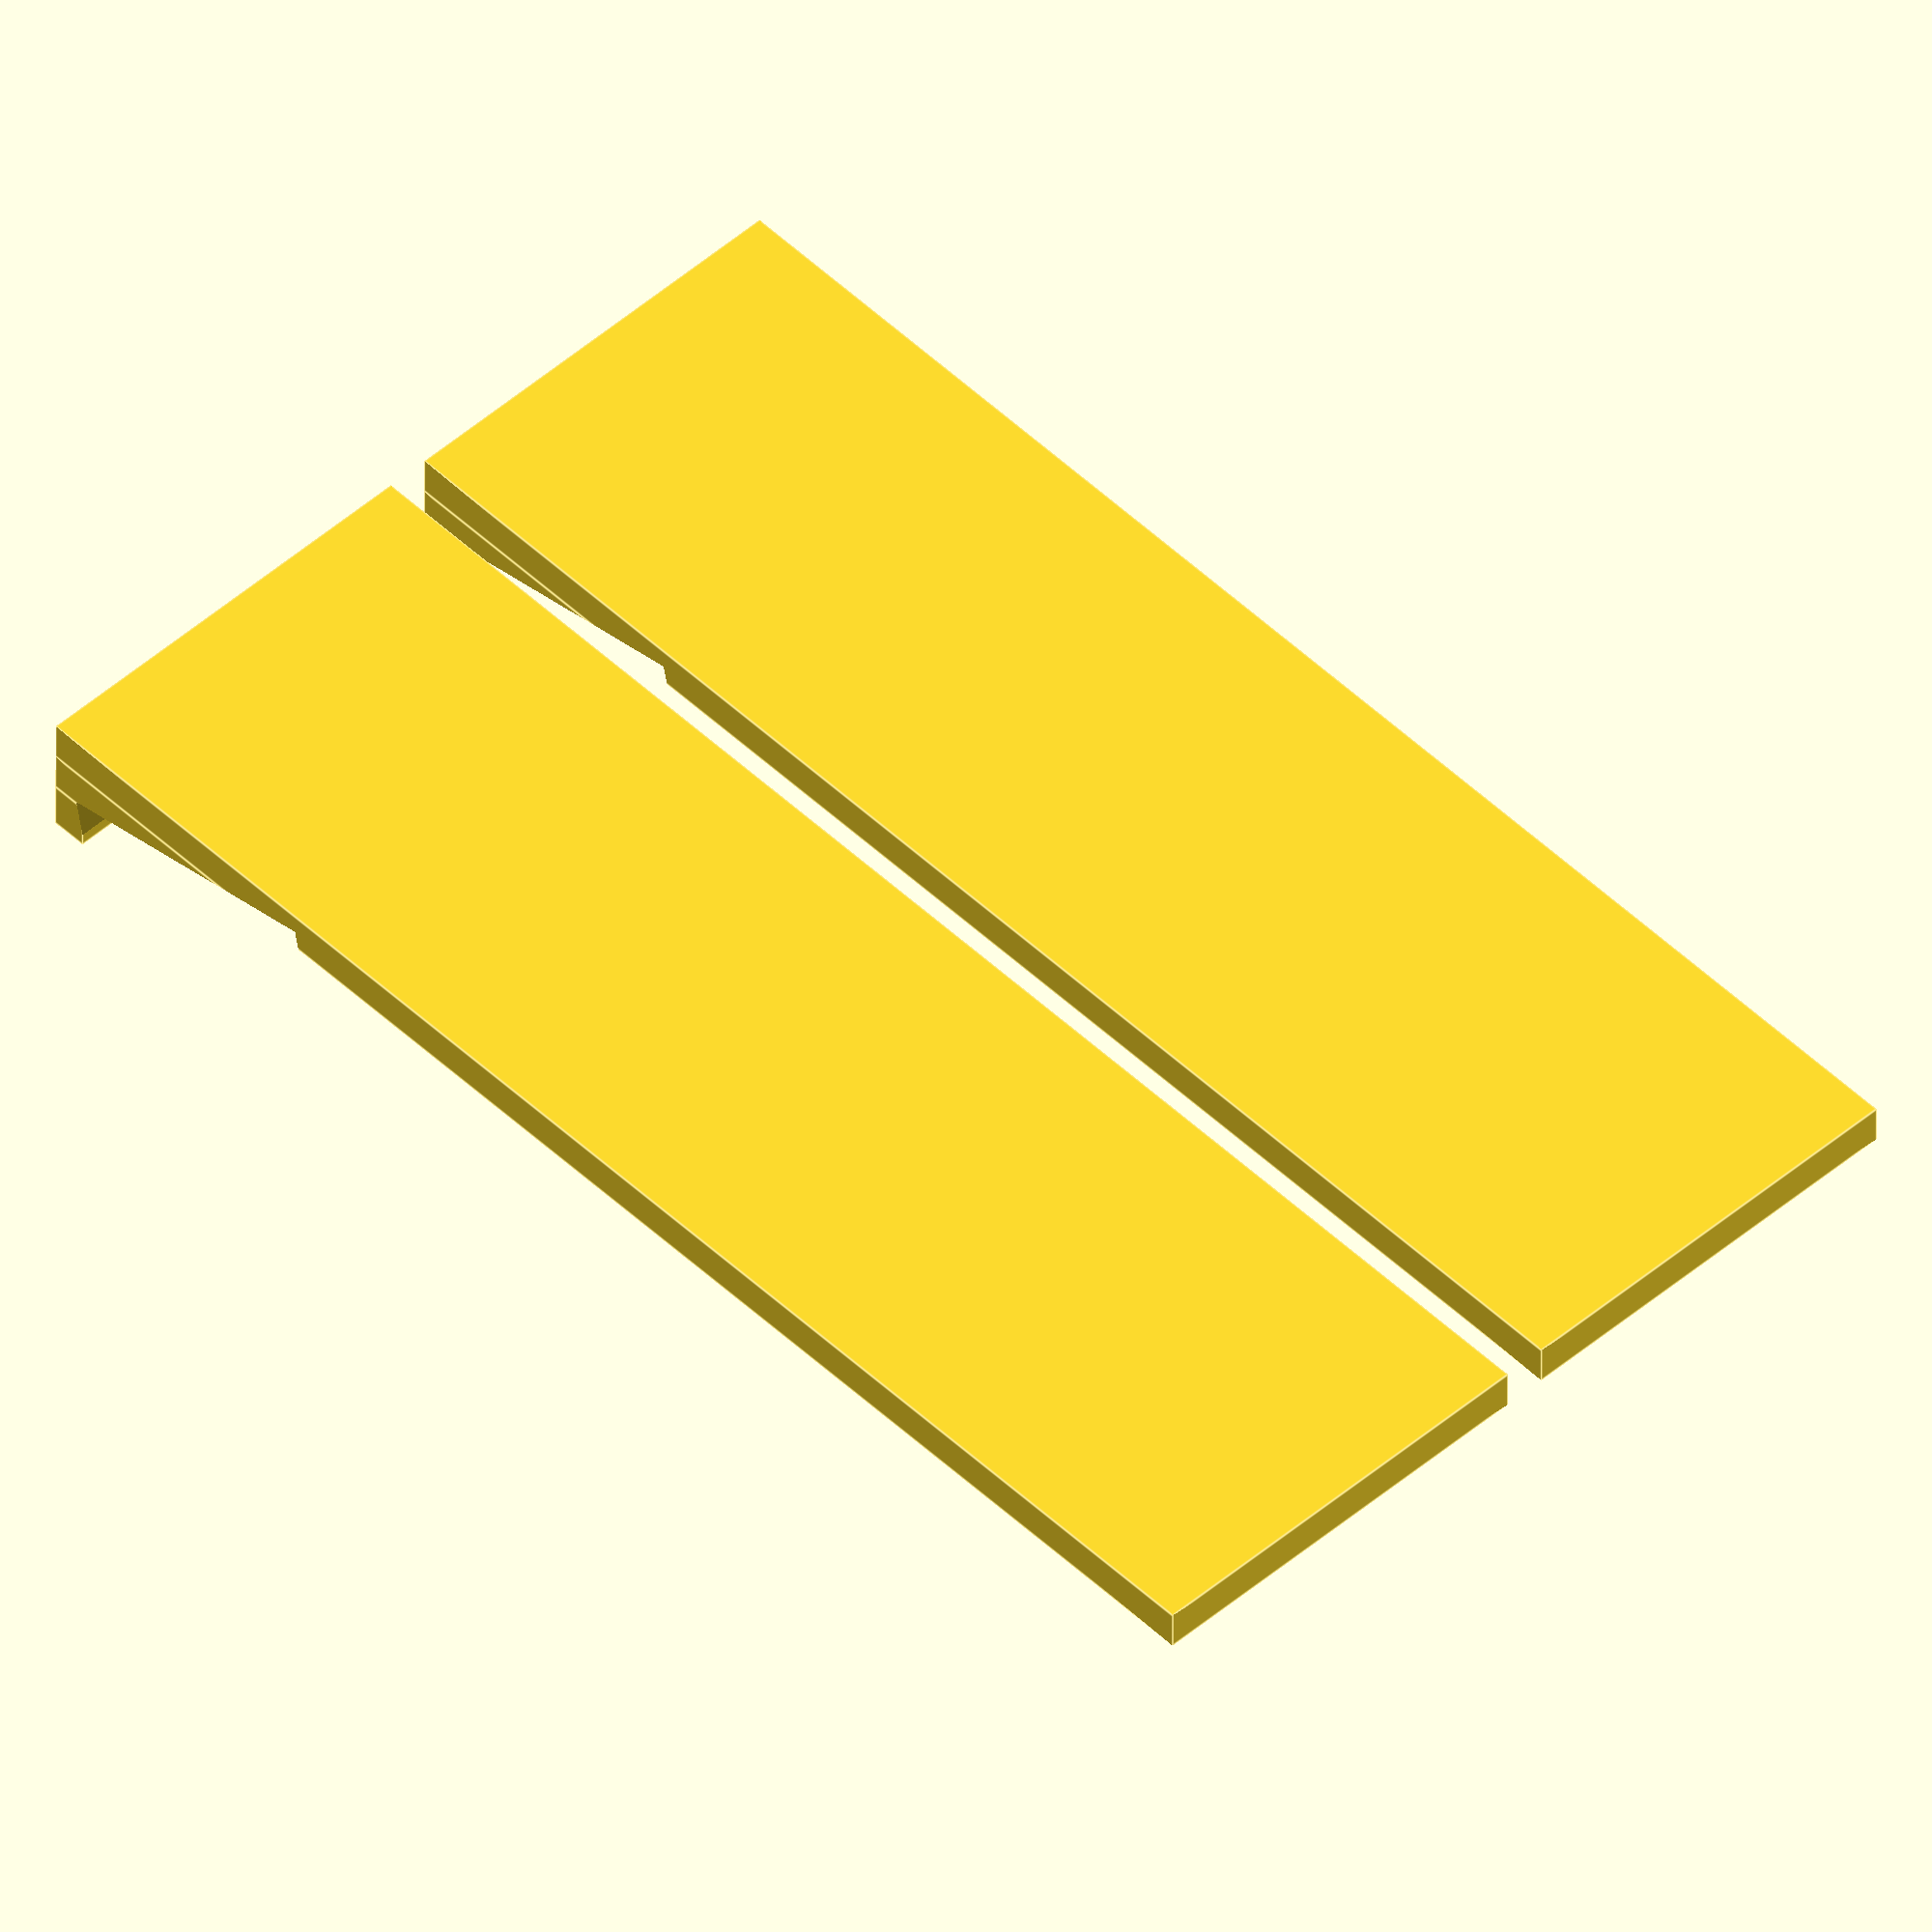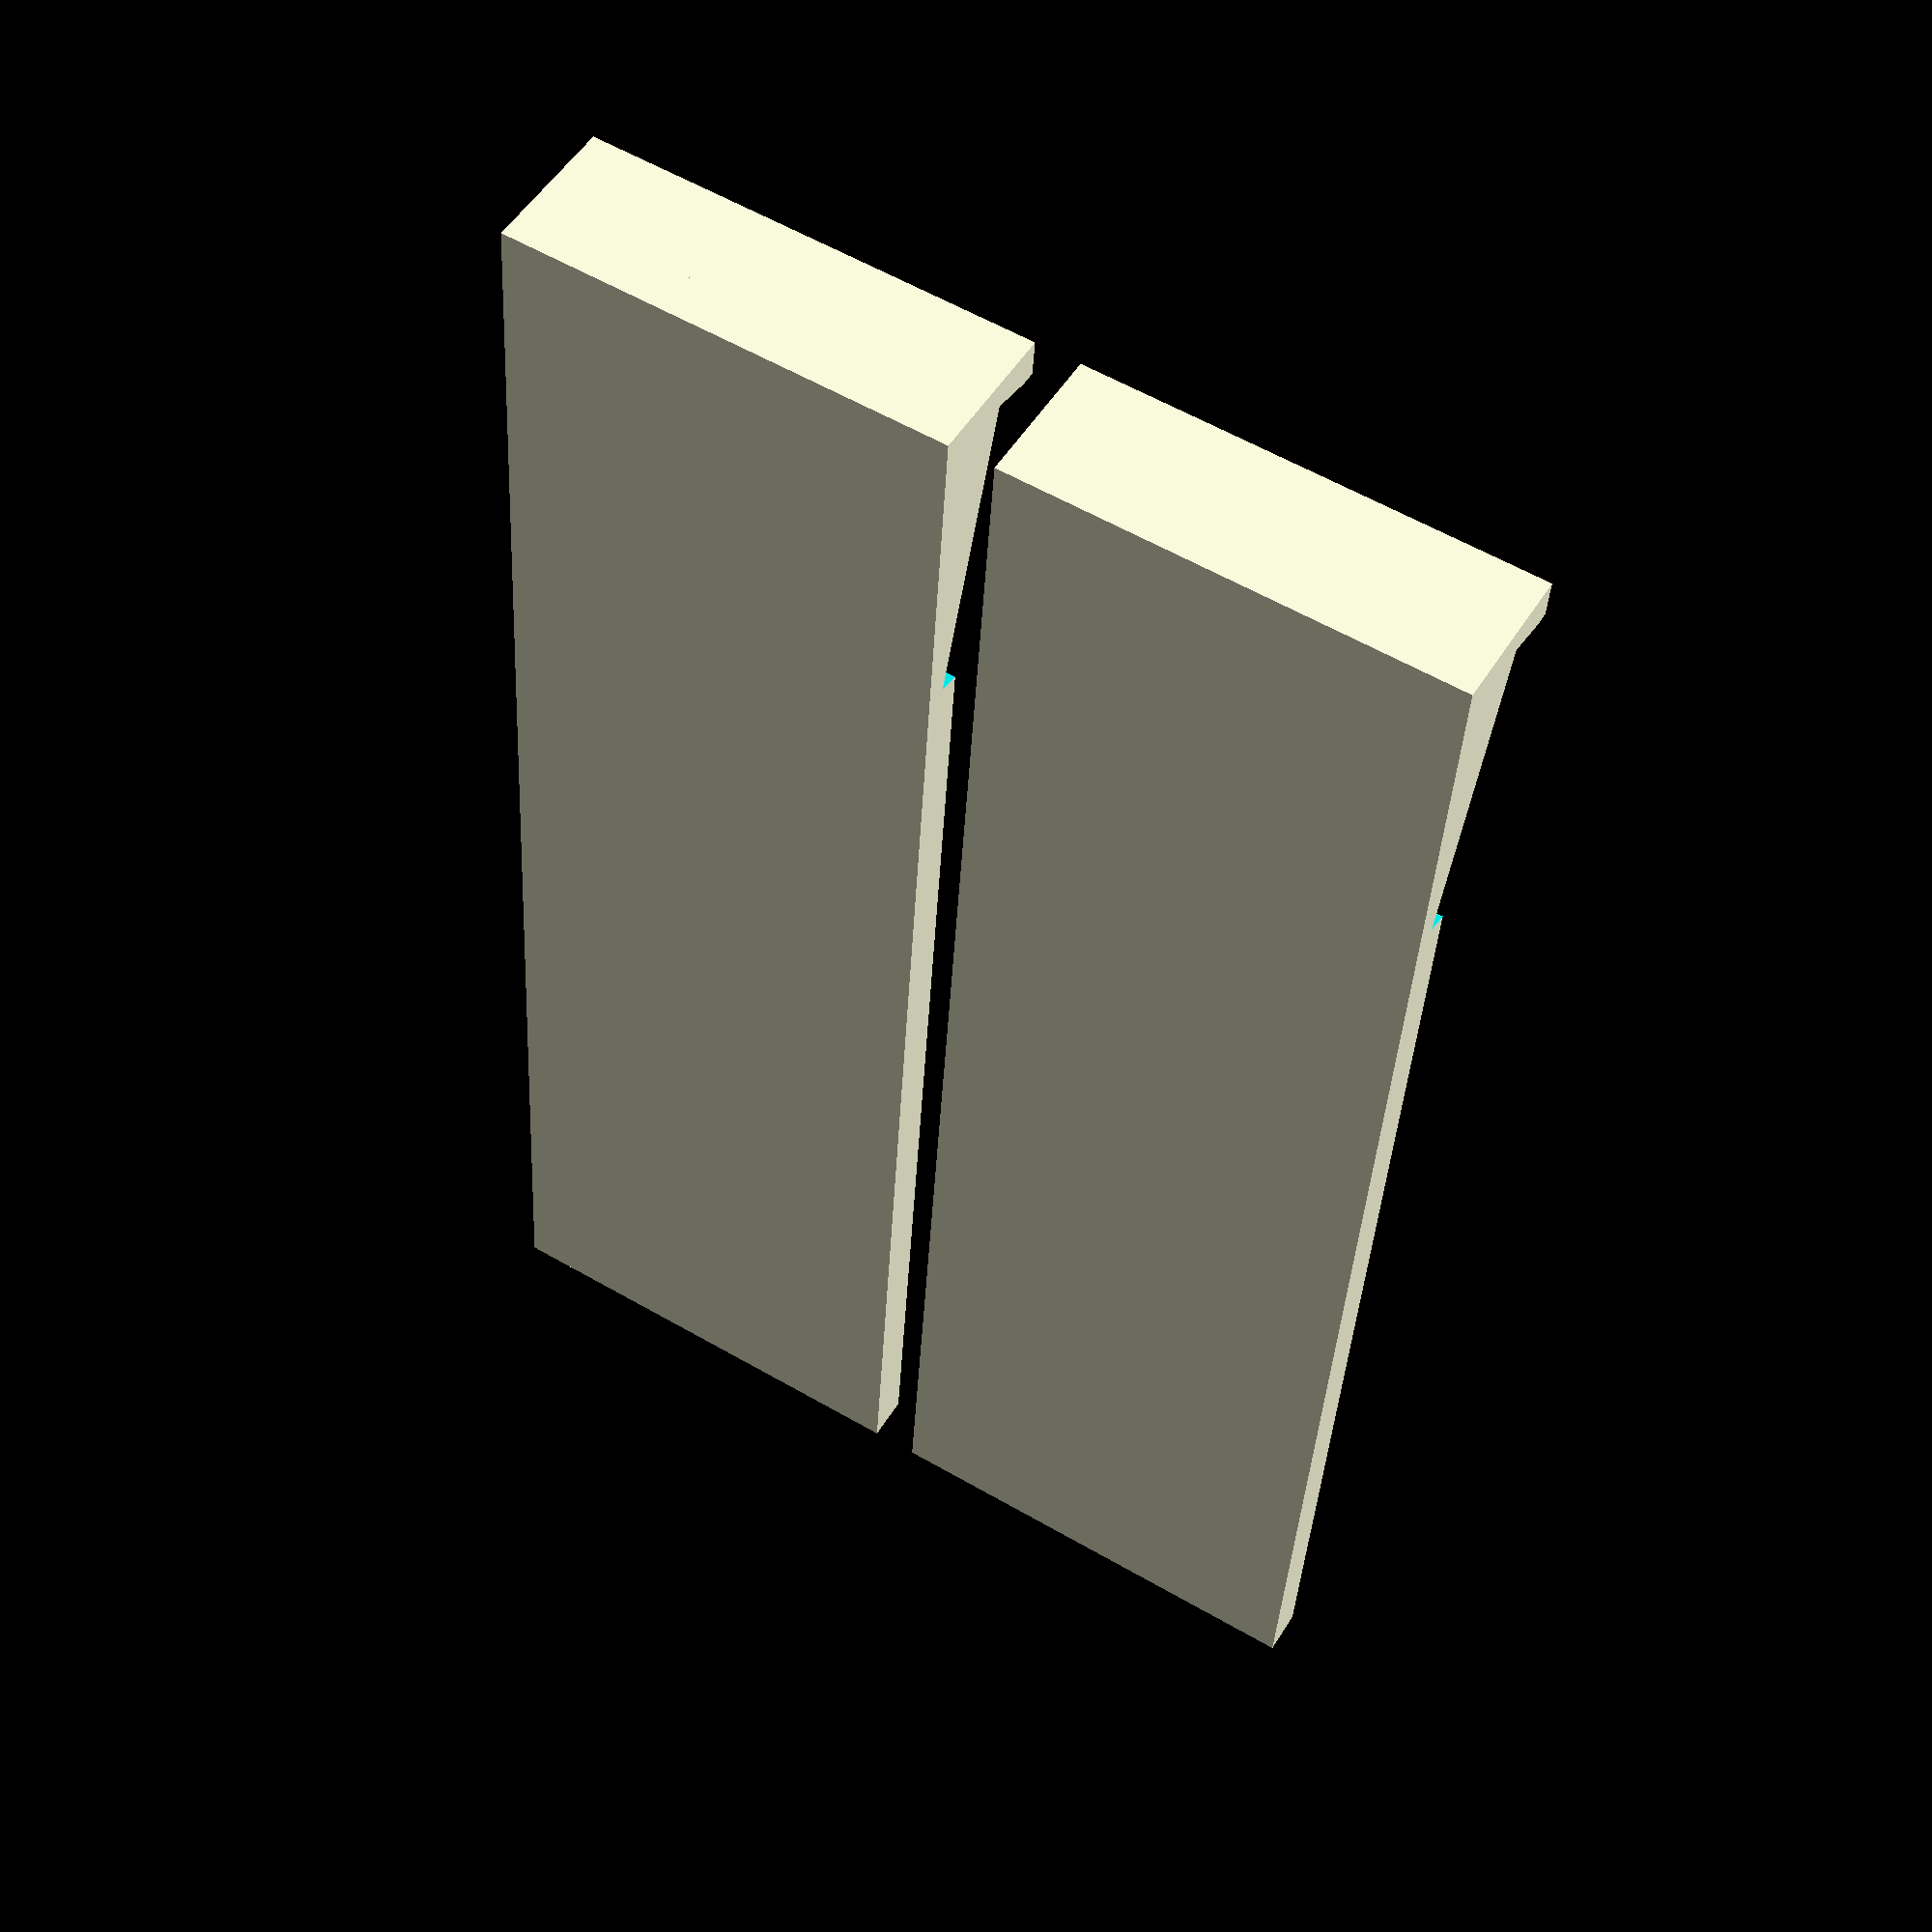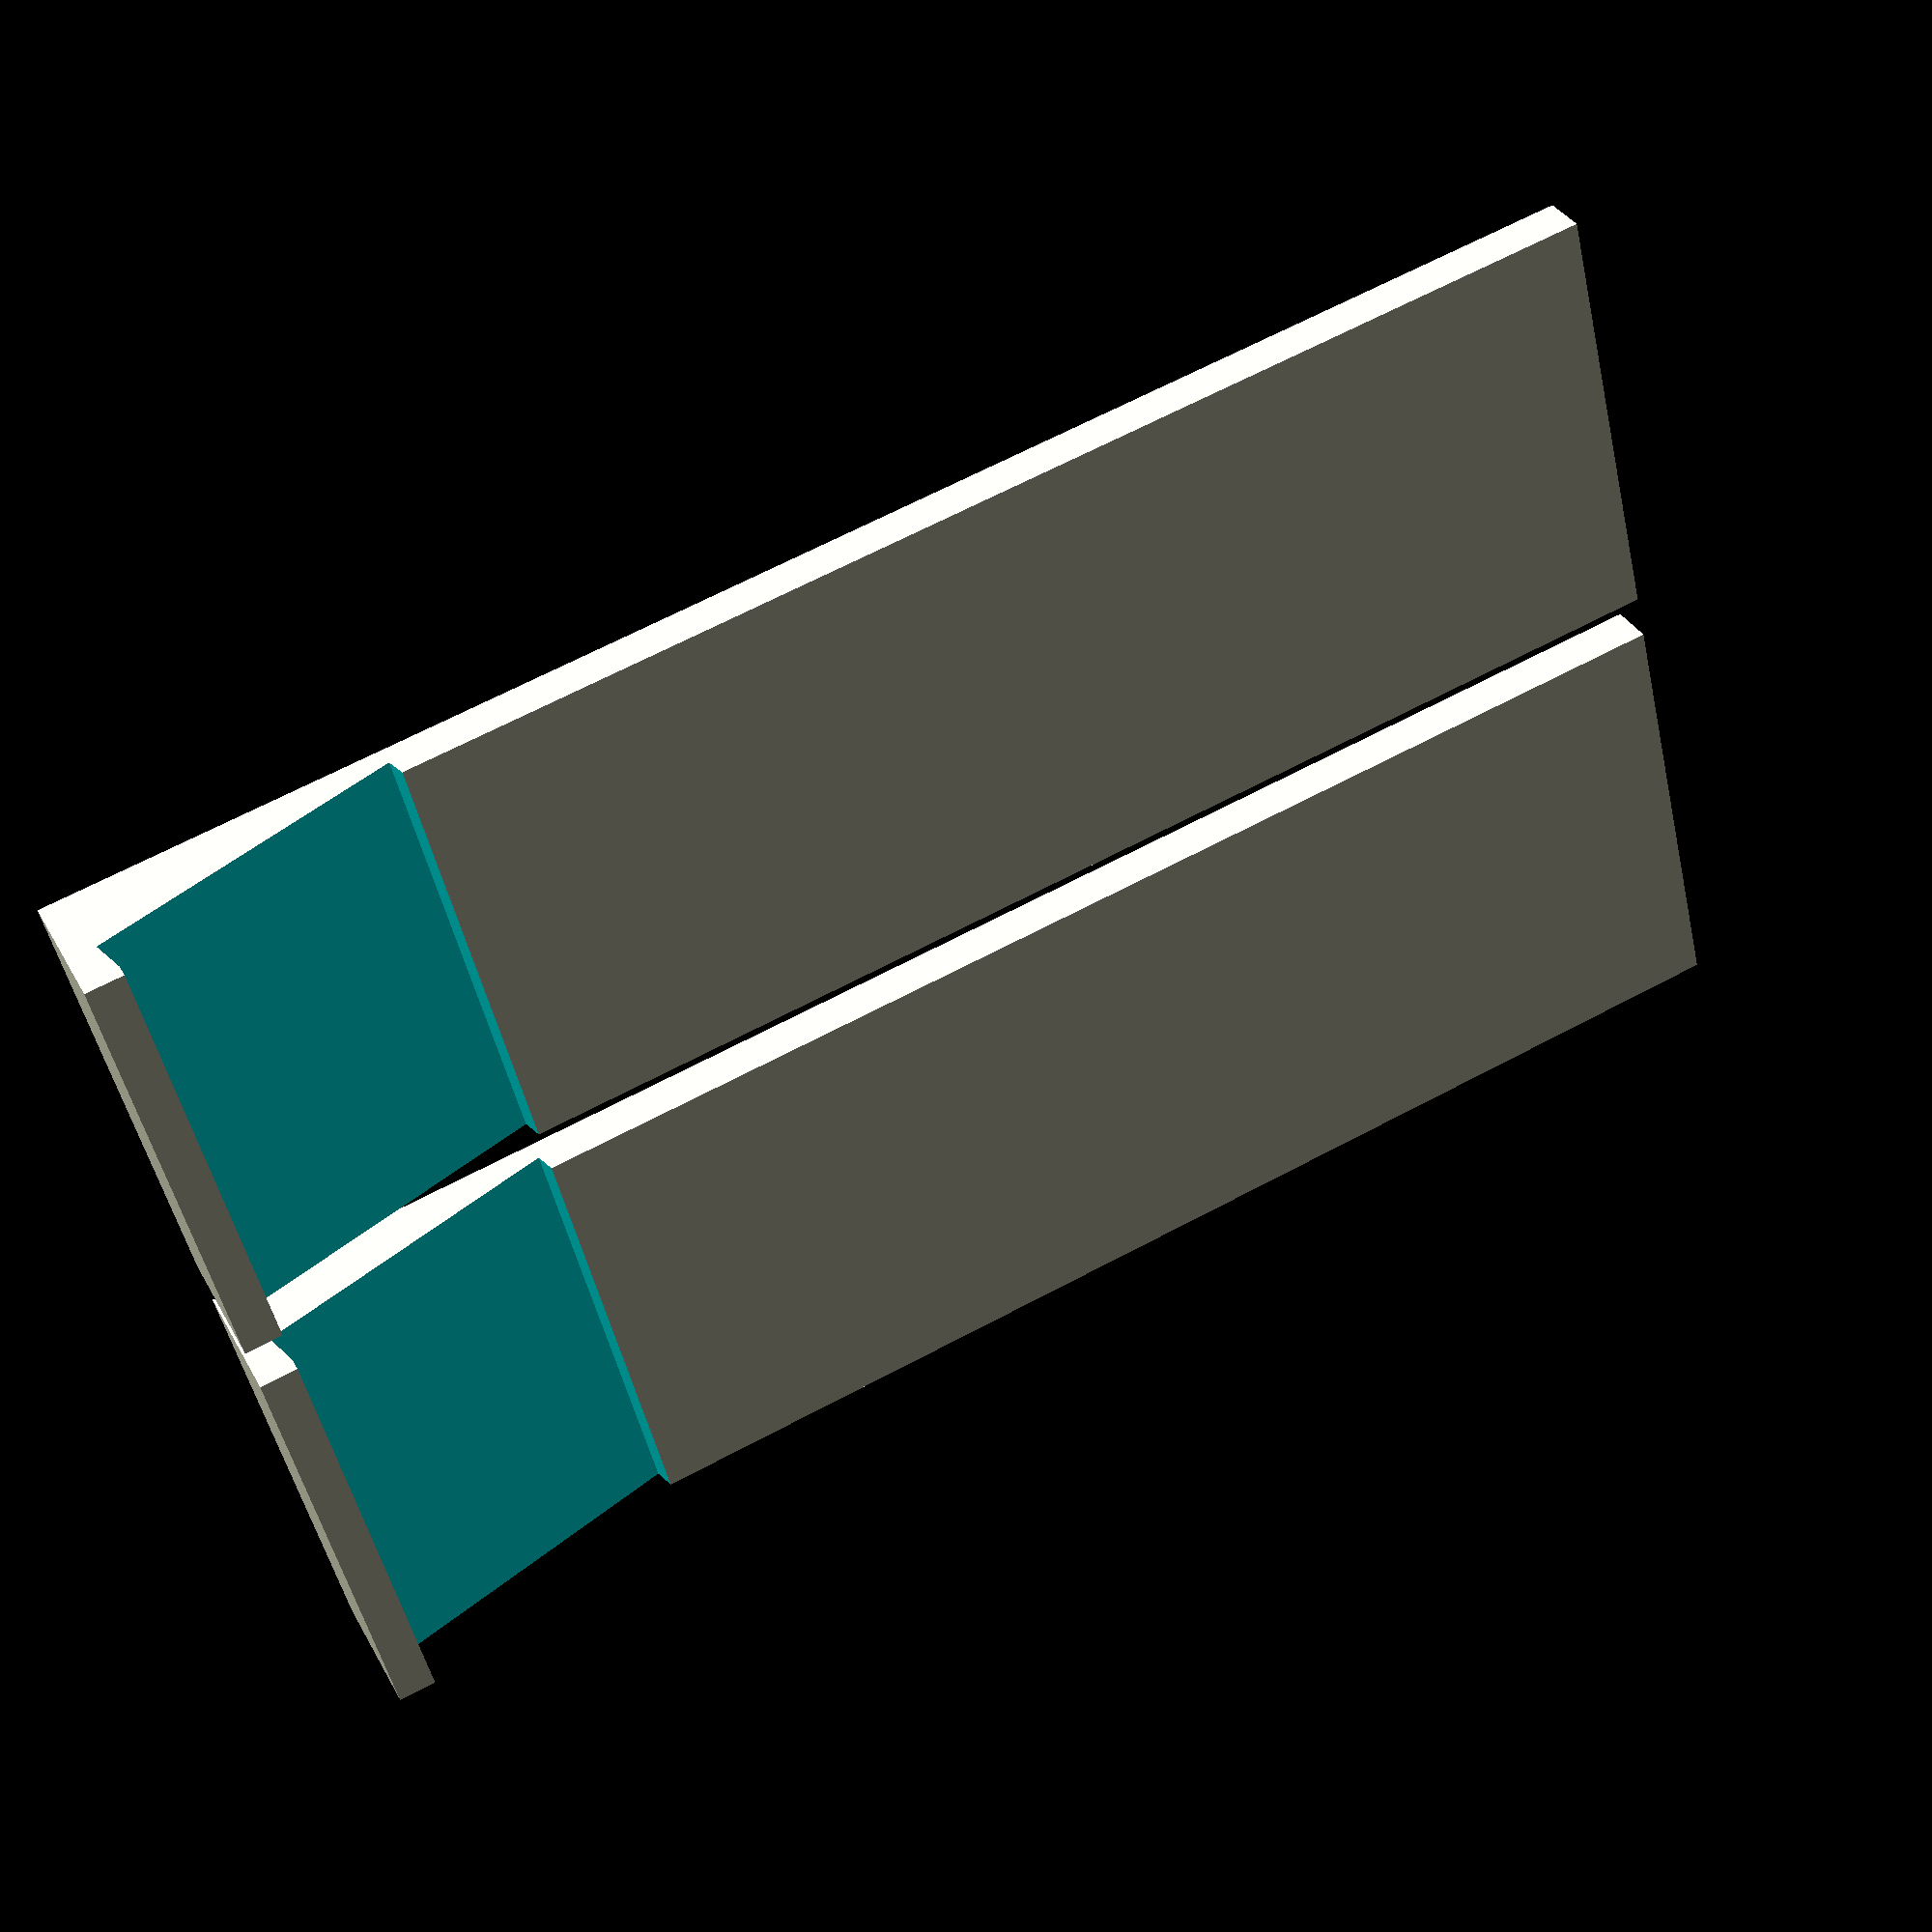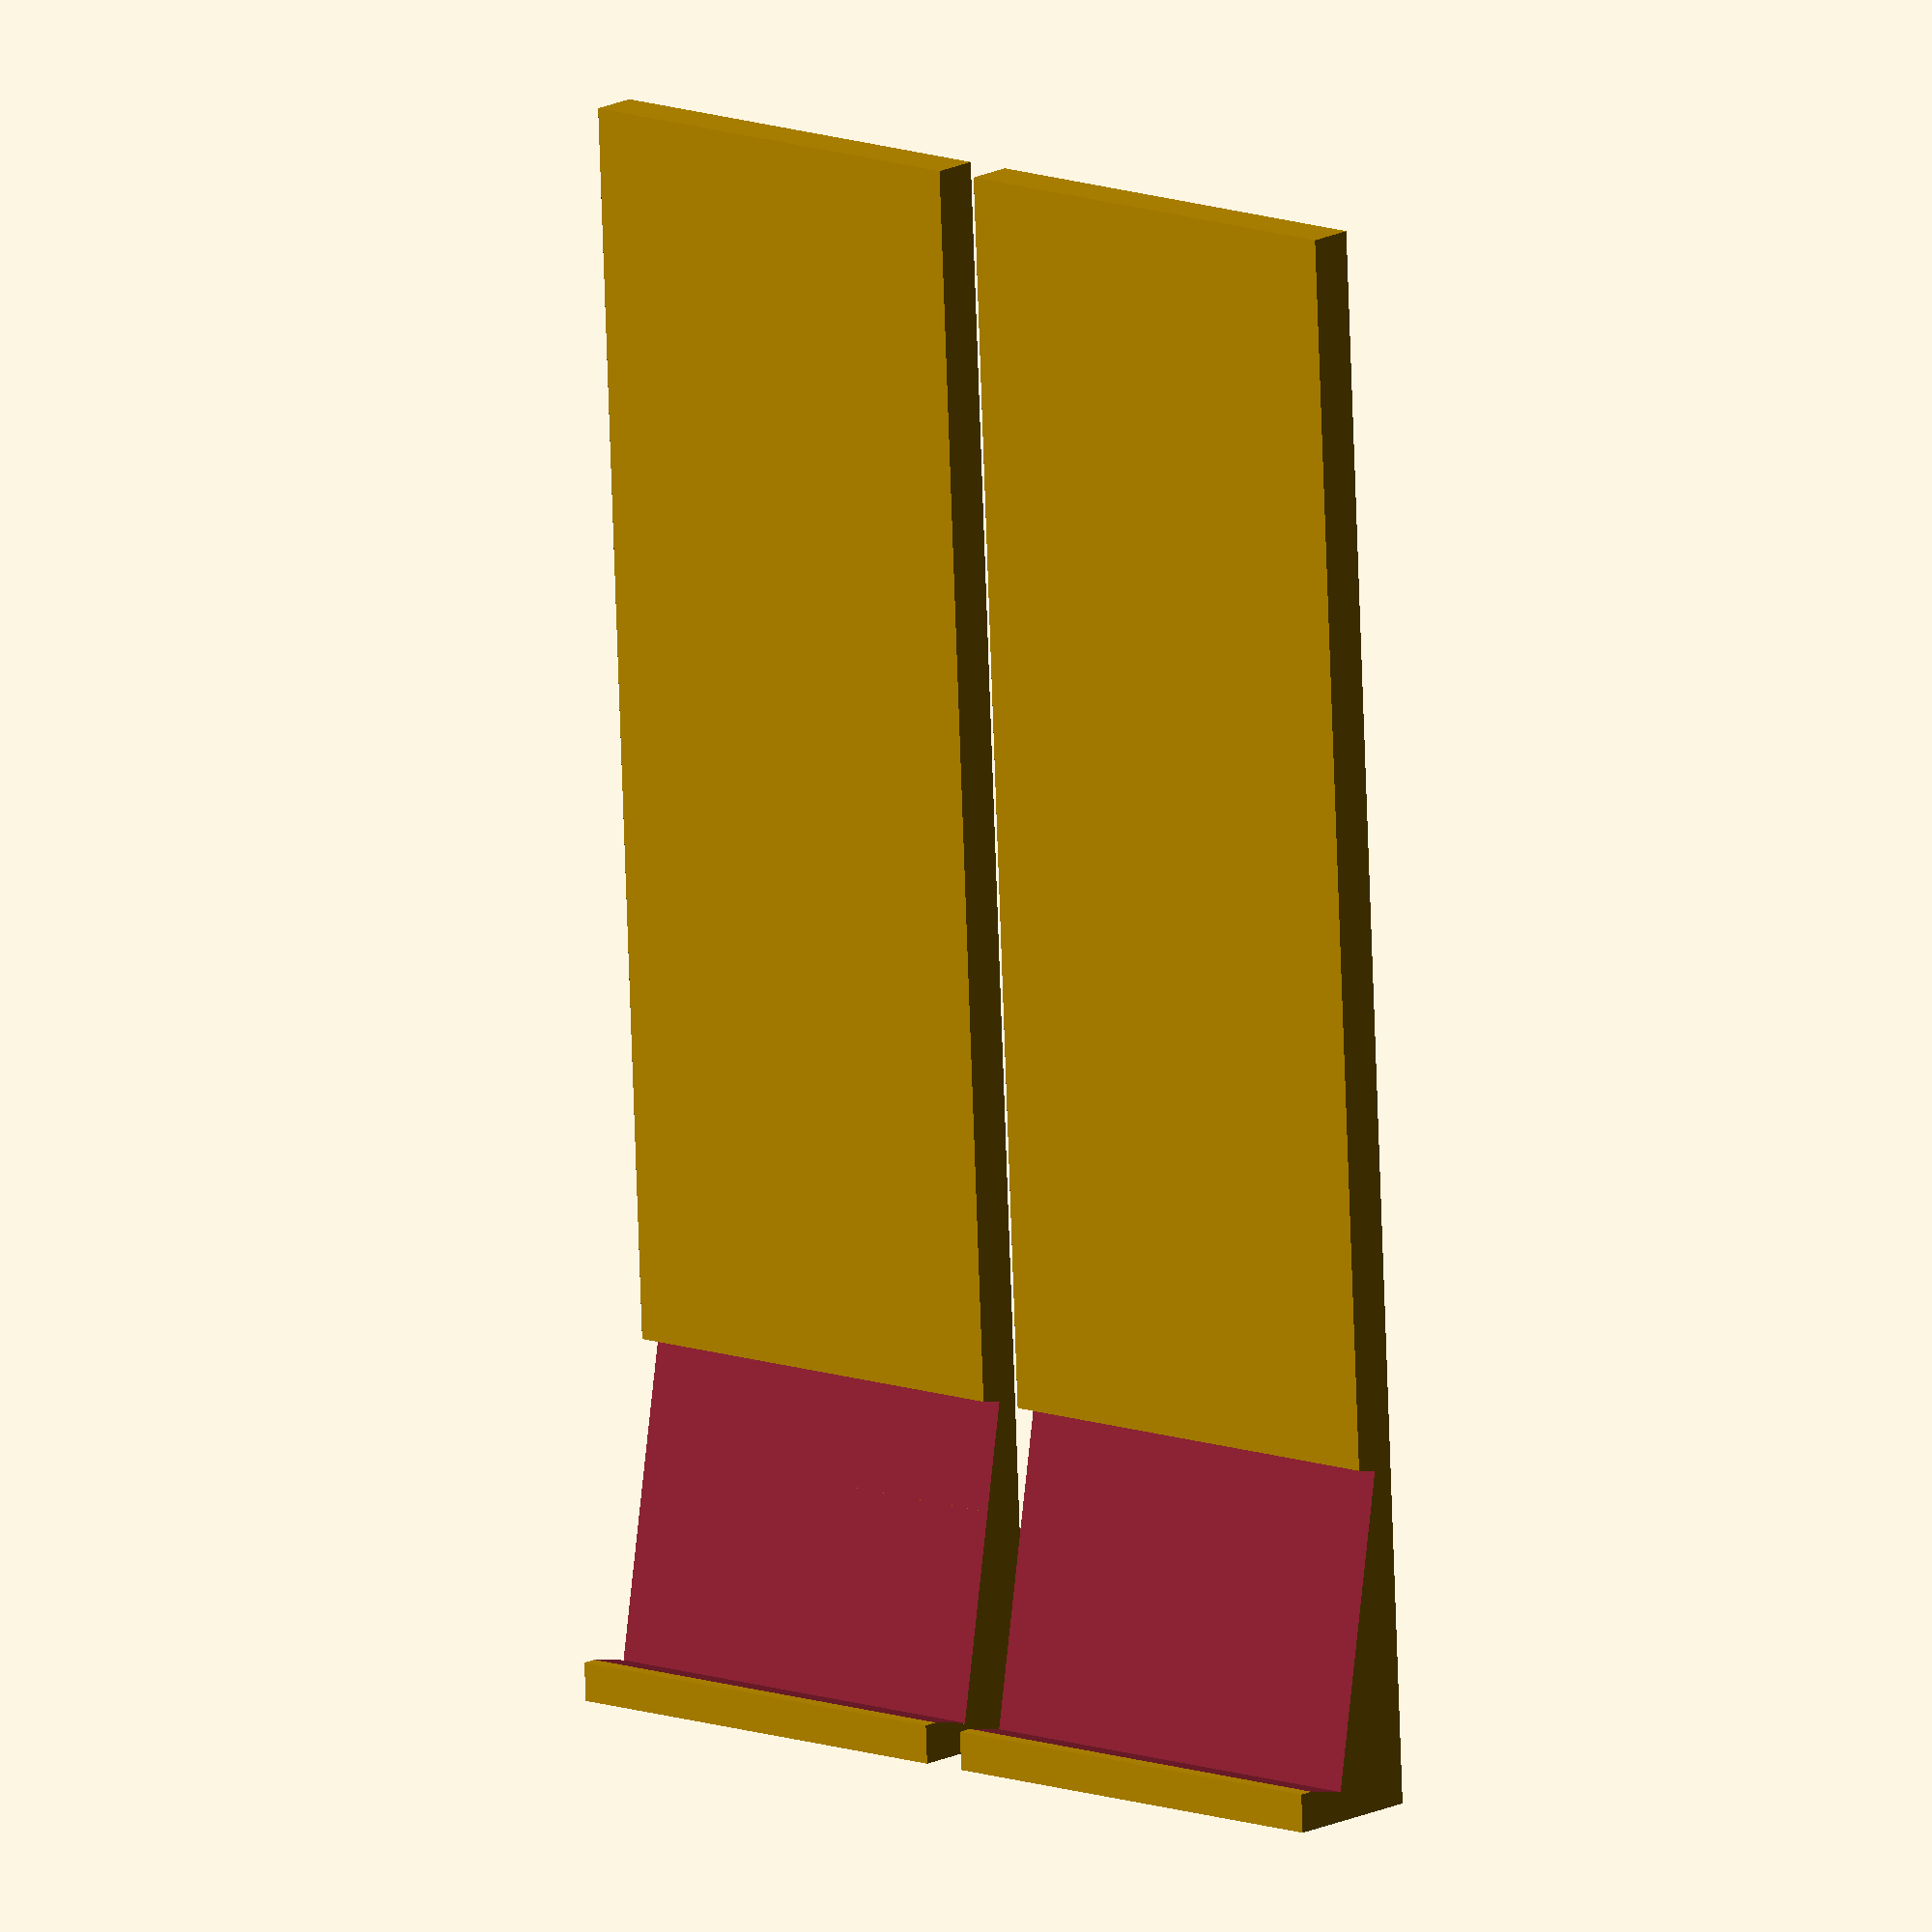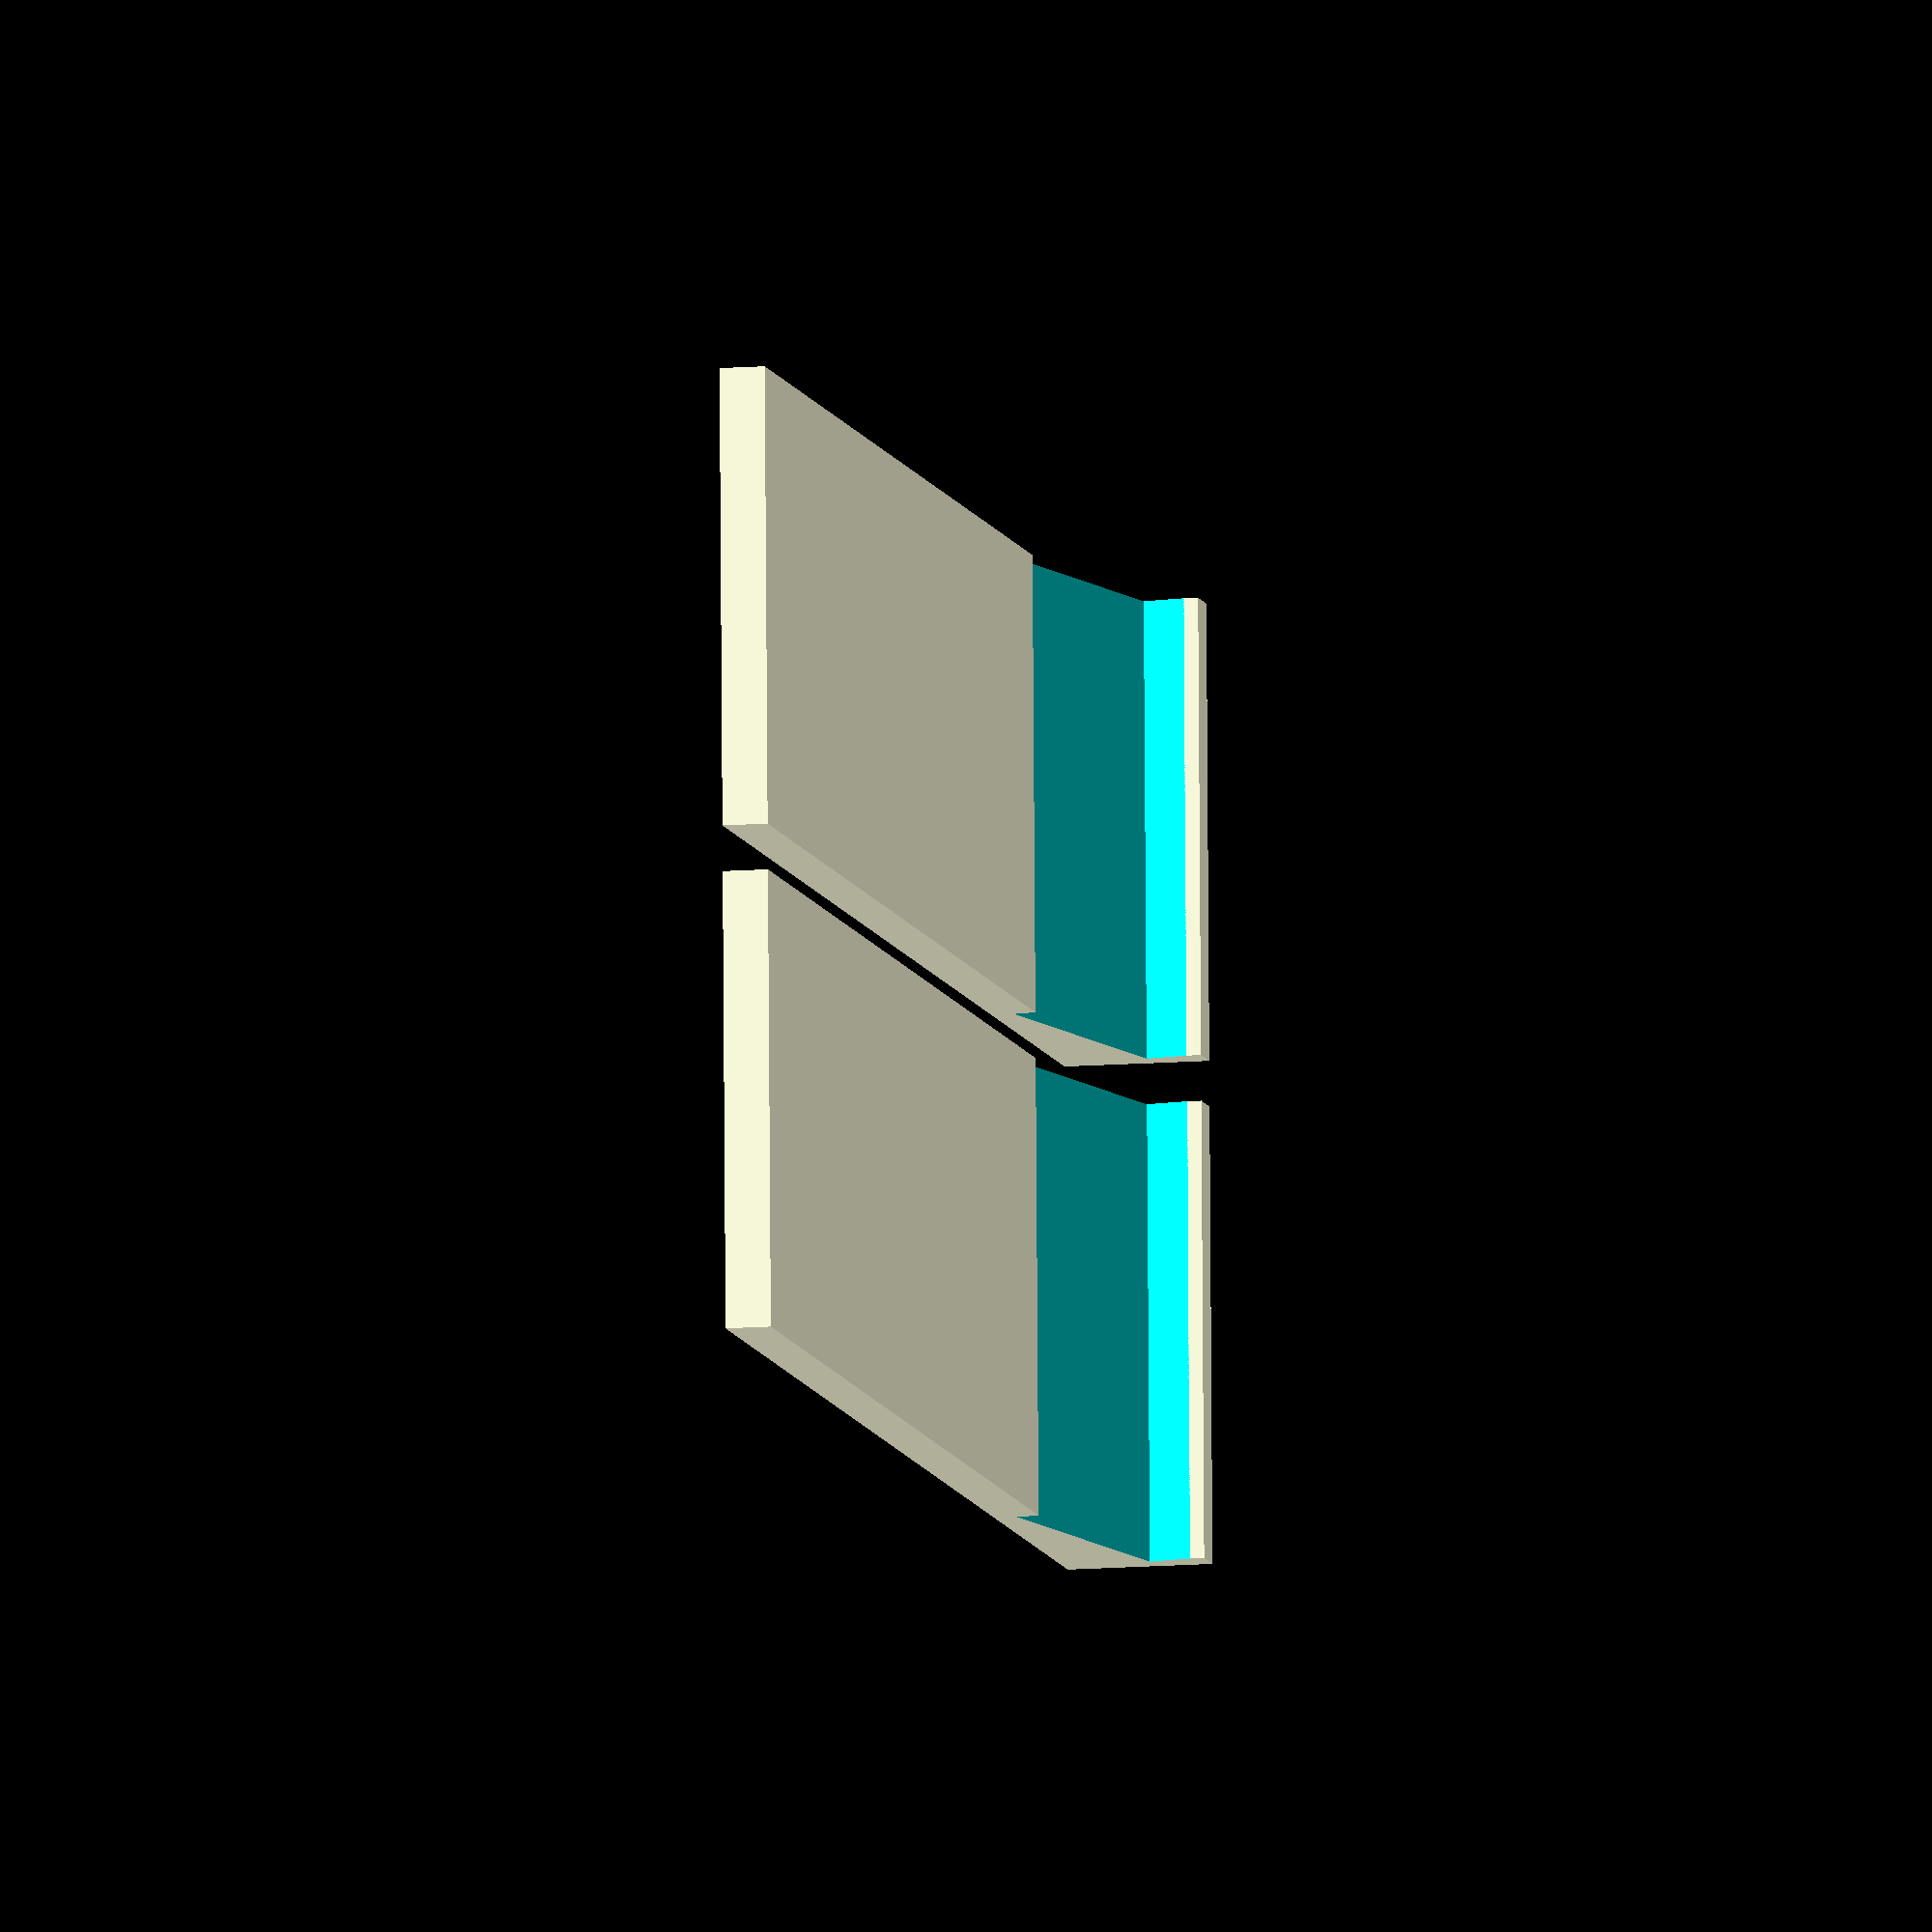
<openscad>

bH = 2;
bD = 70;
sW = 180;
sH = 180;
sD = 3;
sE = 15;
A = -12;

module vent(vD,vW,vH) {
    cube([vH,vW,vD]);
}

module grate(oW,oH,oD,cnt) {
    for (i = [1:cnt]) {
        translate([16,i*28-17,-.5]) vent(oD,oW,oH);
    }
}
module base() {
    bW = 20;
    cube([bD,bW,bH]);
    translate([bD-sE+4.7,0,bH]) cube([sE-4.7,bW,bH]);
    translate([bD-sE+13.3,0,bH+bH]) cube([sE-13.3,bW,bH+.4]);
}
module bases() {
    base();
    translate([0,22,0]) base();
}
module stand() {
    cube([bH,sW,sH]);
    cube([sE-1,sW,bH]);
}
module stando() {
    cube([sH,sW,bH]);
    cube([bH,sW,sE-1]);
}
module carves() {
}
module carveb() {
    difference() {
        bases();
        translate([bD-sE,-1,bH-1]) rotate([0,A,0]) stand();
    }
}

module fulls() {
    base();
    translate([bD-sE,0,bH-1]) rotate([0,A,0]) stand();
}

//stand();
carveb();
//fulls();
//stando();
//difference() {
//    stando();
//    grate(18,148,4,6);
//}
</openscad>
<views>
elev=40.8 azim=313.6 roll=179.9 proj=o view=edges
elev=308.8 azim=266.5 roll=210.8 proj=p view=solid
elev=325.5 azim=166.2 roll=334.9 proj=p view=wireframe
elev=164.4 azim=267.3 roll=137.6 proj=o view=wireframe
elev=10.5 azim=358.3 roll=282.2 proj=o view=solid
</views>
